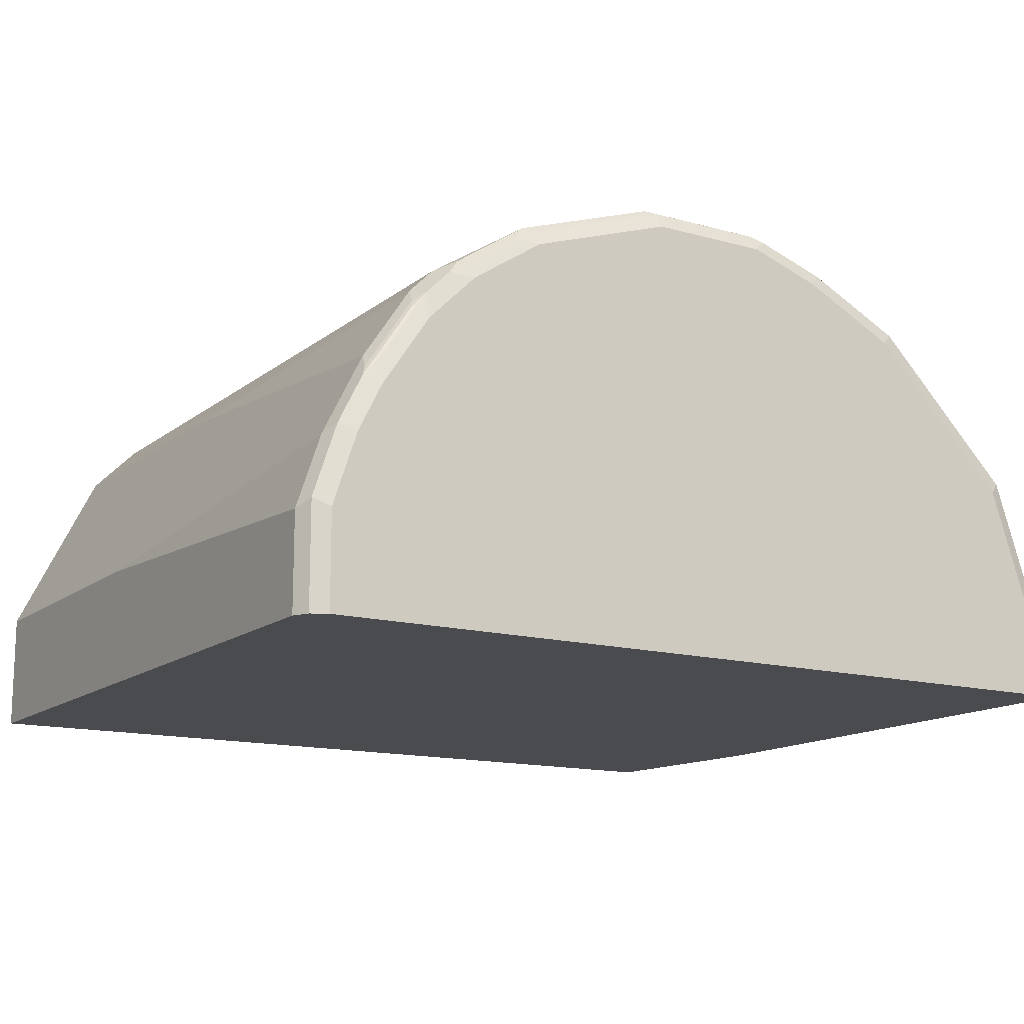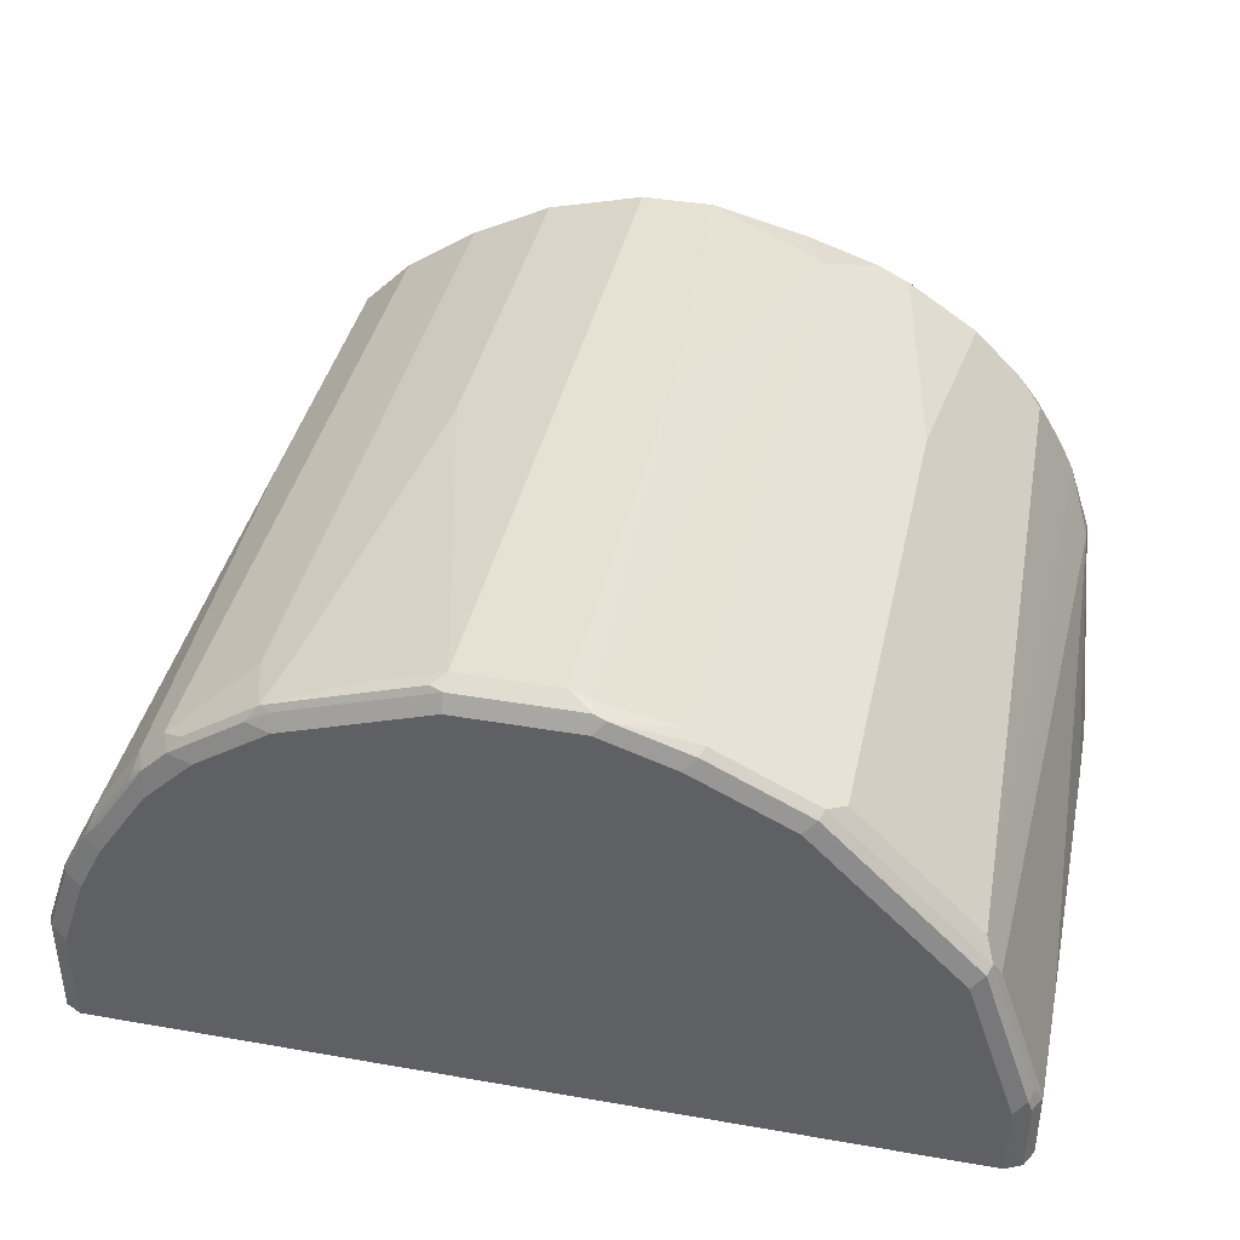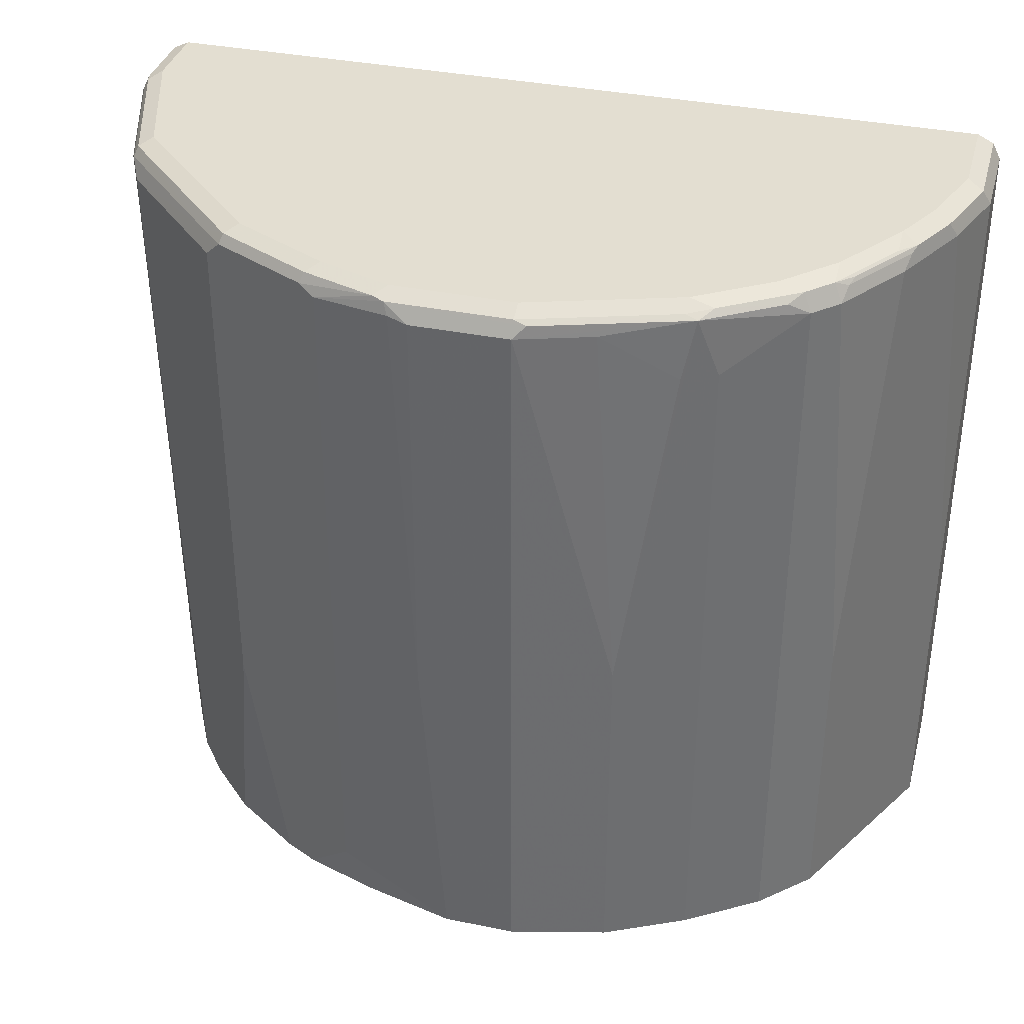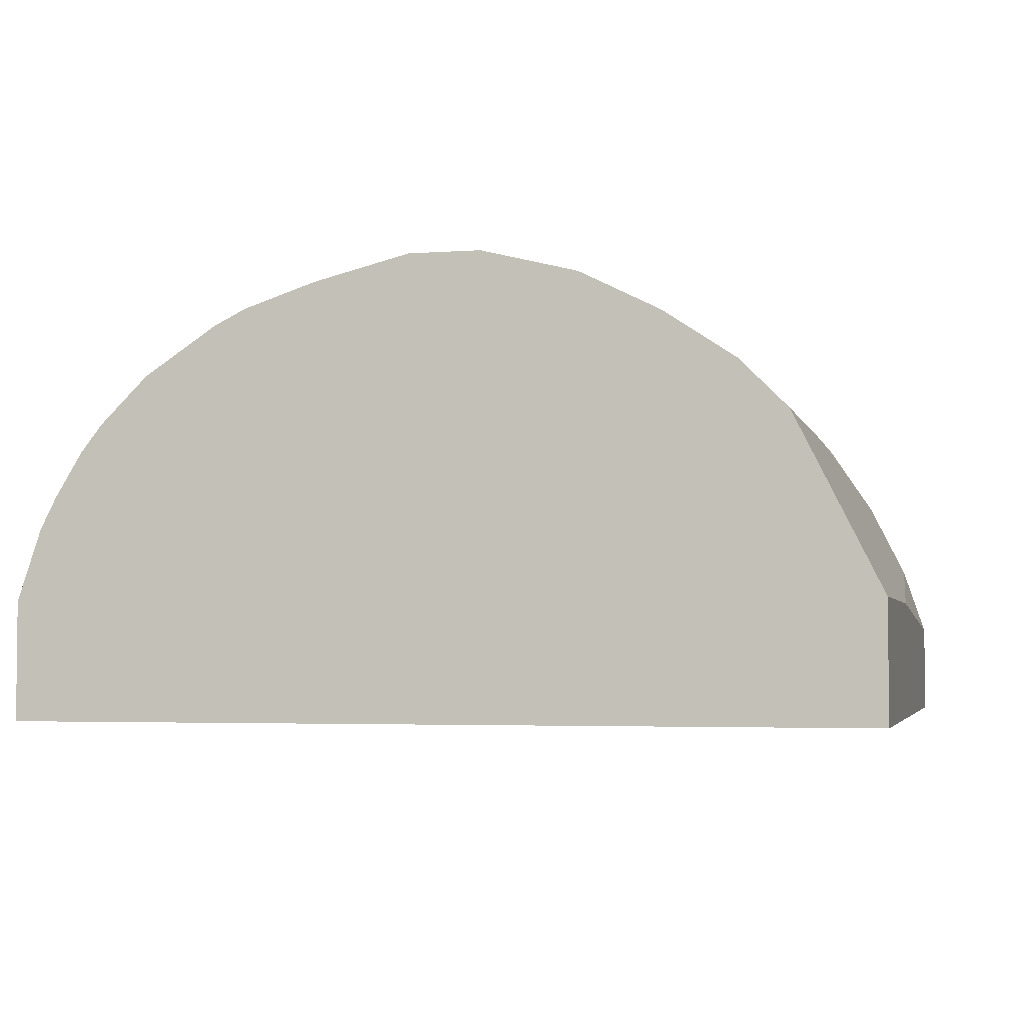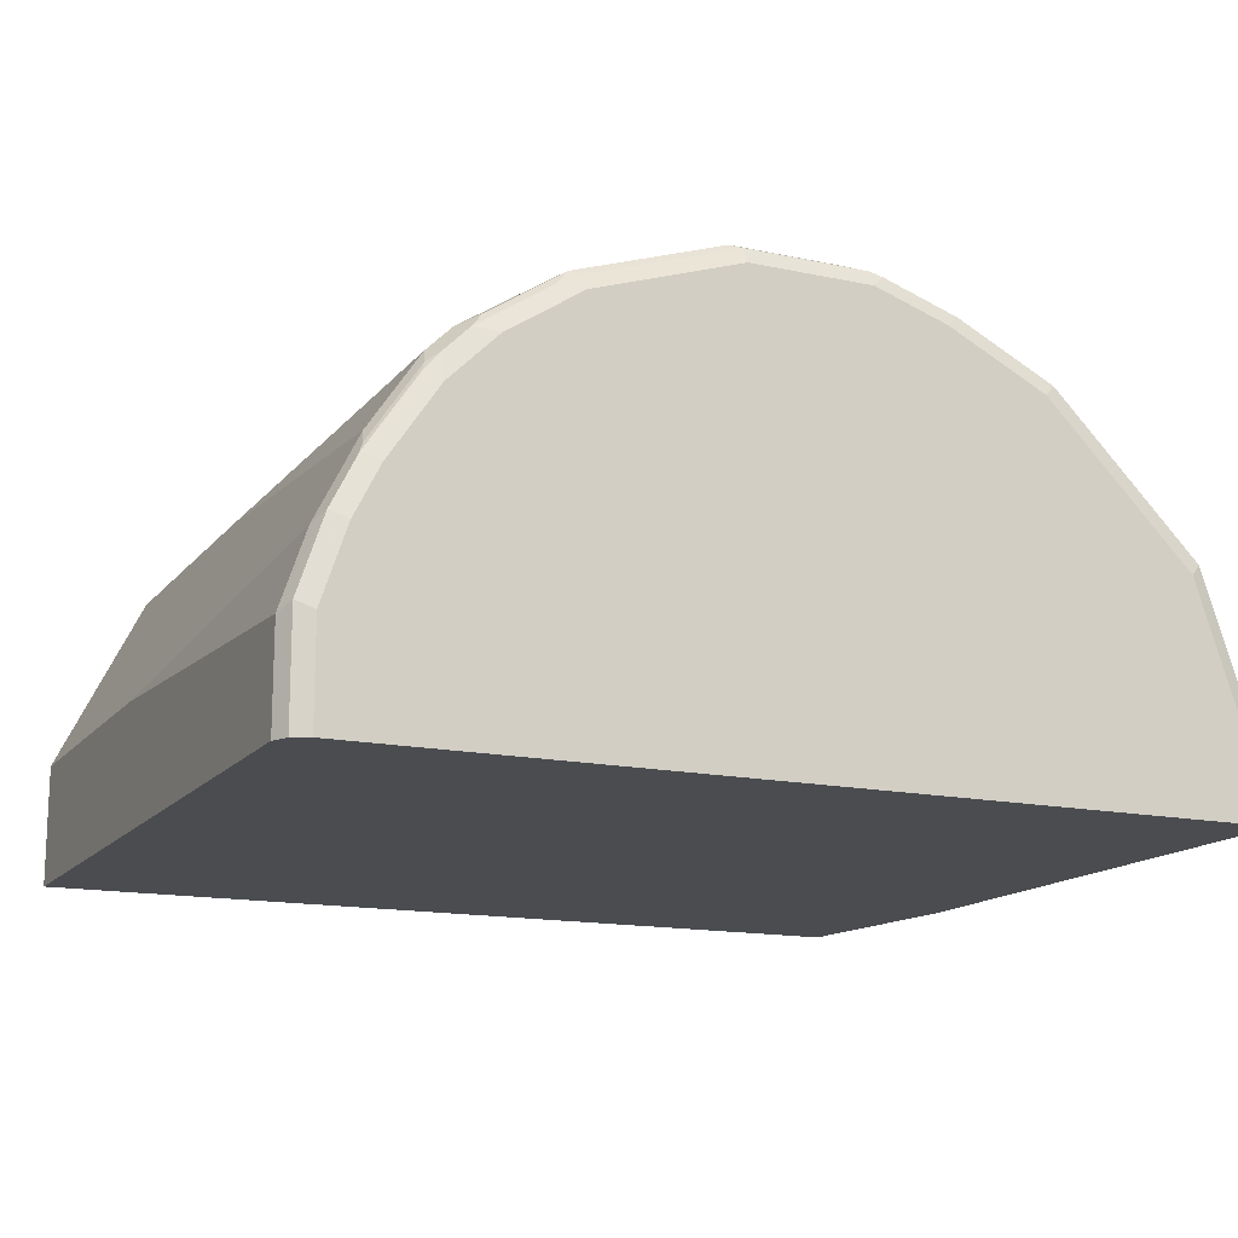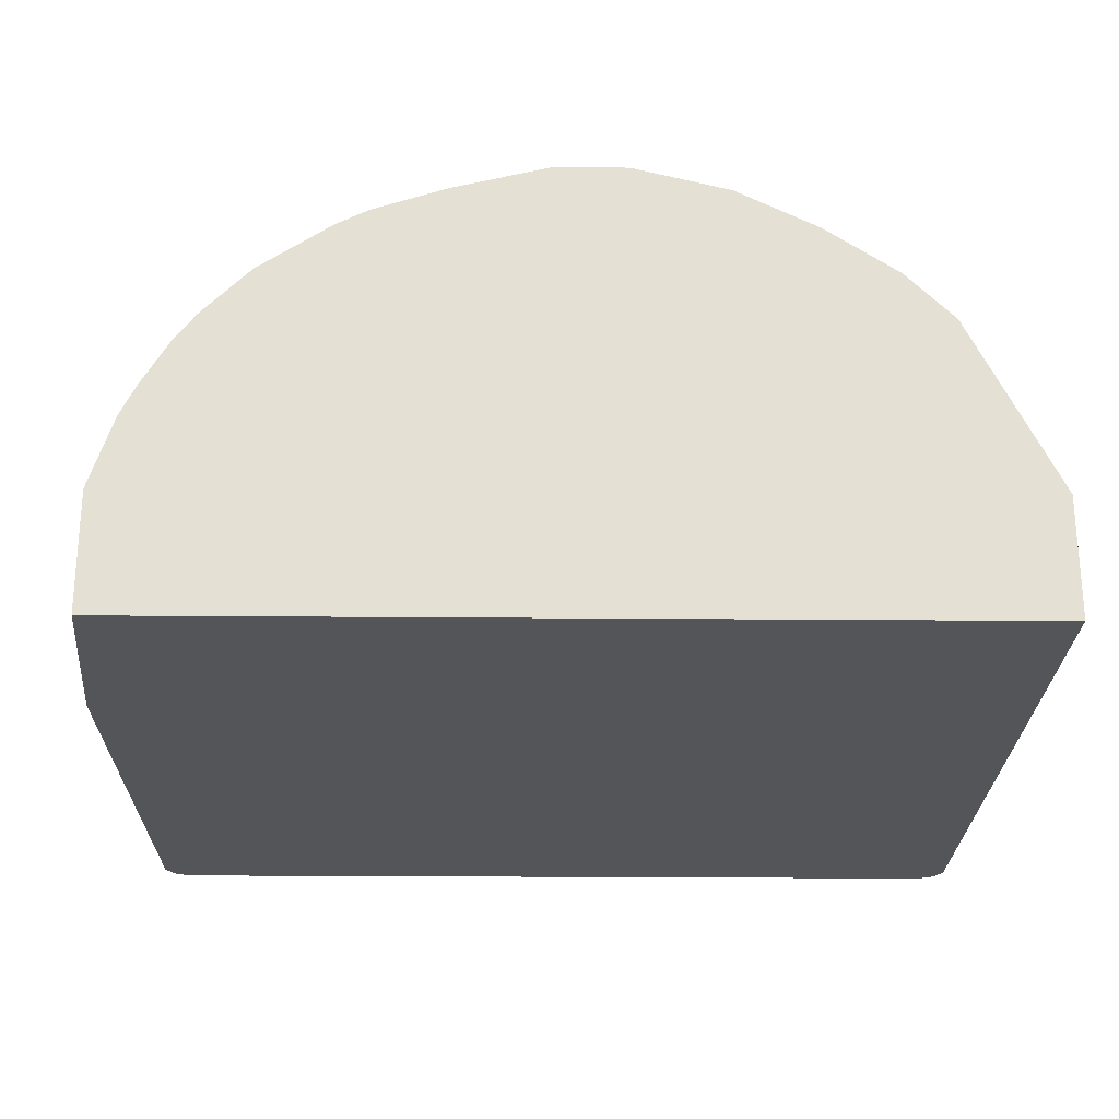
<metadata>
{"format":"obj","ext":"obj","renderer":"f3d","projection":"perspective","resolution":1024,"background":"white","views":[{"elev":-14.1,"azim":148.5,"up":"+Z"},{"elev":39.6,"azim":-167.8,"up":"+Z"},{"elev":36.1,"azim":14.9,"up":"+Y"},{"elev":-3.7,"azim":13.4,"up":"+Z"},{"elev":-14.9,"azim":155.3,"up":"+Z"},{"elev":-24.3,"azim":-0.8,"up":"+Z"}]}
</metadata>
<code>
v -0.3588 0.2399 0.09972
v -0.3588 0.2399 9.8e-07
v -0.3389 0.2399 0.1595
v -0.3588 0.2792 0.1197
v -0.3788 0.4187 0.01995
v -0.3788 0.4187 9.8e-07
v 0.3589 0.2399 9.8e-07
v -0.3389 0.8573 0.1795
v -0.3293 0.2399 0.1788
v -0.3256 0.8507 0.206
v -0.3788 0.7576 0.05985
v -0.3788 0.4985 0.0399
v -0.3788 0.4387 9.8e-07
v 0.3589 0.8573 9.8e-07
v 0.3589 0.2399 0.09972
v -0.3788 0.8573 0.05985
v -0.3323 0.864 0.1927
v -0.3256 0.2399 0.1861
v -0.3123 0.864 0.2127
v -0.3057 0.2526 0.2259
v -0.2858 0.2399 0.2459
v -0.2658 0.2399 0.2658
v -0.2658 0.8507 0.2658
v -0.2326 0.864 0.2924
v -0.3788 0.8573 9.8e-07
v 0.3589 0.8573 0.07977
v 0.3522 0.8706 9.8e-07
v 0.3589 0.4985 0.09972
v 0.2857 0.2399 0.2459
v -0.3721 0.864 0.07313
v -0.3688 0.8723 0.06979
v -0.3721 0.8706 0.05985
v -0.3522 0.864 0.1329
v -0.3289 0.8723 0.1894
v -0.3032 0.2399 0.2234
v -0.2459 0.2399 0.2858
v -0.226 0.432 0.3057
v -0.226 0.8507 0.3057
v -0.2127 0.864 0.3123
v -0.2094 0.8723 0.309
v -0.3721 0.8706 9.8e-07
v 0.3522 0.8706 0.0864
v 0.3322 0.8706 0.1463
v 0.3389 0.8573 0.1396
v 0.3389 0.8773 9.8e-07
v 0.3322 0.8573 0.1529
v 0.319 0.8573 0.1795
v 0.2857 0.4985 0.2459
v 0.2658 0.2399 0.2658
v -0.3588 0.8773 0.05985
v -0.3588 0.8773 0.01995
v -0.319 0.8773 0.1795
v -0.186 0.2399 0.3257
v -0.1608 0.2399 0.3383
v -0.1329 0.2858 0.3522
v -0.1329 0.864 0.3522
v -0.1296 0.8723 0.3489
v -0.1994 0.8773 0.2991
v -0.3588 0.8772 9.8e-07
v 0.3389 0.8773 0.07977
v 0.3289 0.8673 0.1546
v 0.319 0.8773 0.1396
v 0.299 0.8773 0.1795
v 0.3123 0.8706 0.1861
v -0.3389 0.8773 9.8e-07
v 0.3057 0.8573 0.206
v 0.2658 0.8573 0.2658
v 0.2459 0.2399 0.2858
v -0.1595 0.2399 0.3389
v -0.1196 0.2792 0.3589
v -0.1196 0.8573 0.3589
v -0.06976 0.8723 0.3689
v -0.1196 0.8773 0.3389
v 0.2592 0.8773 0.2393
v 0.2592 0.8723 0.2617
v 0.299 0.8723 0.2019
v 0.2725 0.8706 0.2459
v 0.2691 0.8673 0.2542
v 0.309 0.8673 0.1944
v 0.2459 0.8573 0.2858
v 0.1861 0.2399 0.3257
v -0.09966 0.2399 0.3589
v -0.01993 0.2399 0.3788
v -0.03987 0.5184 0.3788
v -0.05647 0.8606 0.3755
v -0.0598 0.8706 0.3722
v -0.0598 0.8773 0.3589
v 0.03986 0.8706 0.3722
v 0.03986 0.8773 0.3589
v 0.2193 0.8773 0.2791
v 0.2392 0.8723 0.2816
v 0.2293 0.8673 0.2941
v 0.1694 0.8673 0.334
v 0.1861 0.8175 0.3257
v 0.1329 0.2399 0.3522
v 0.03986 0.2399 0.3788
v -0.03987 0.8573 0.3788
v 0.04982 0.8673 0.3738
v 0.09965 0.8706 0.3522
v 0.1594 0.8773 0.319
v 0.1794 0.8723 0.3215
v 0.1594 0.8706 0.3323
v 0.03986 0.8573 0.3788
v 0.09965 0.8573 0.3589
v 0.1594 0.8175 0.3389
v 0.1196 0.5384 0.3589
v 0.1329 0.5384 0.3522
v 0.1196 0.2399 0.3589
f 48 66 67
f 49 67 80
f 49 80 68
f 51 65 59
f 54 69 70
f 54 70 55
f 55 70 71
f 55 71 56
f 56 71 72
f 56 72 57
f 63 76 64
f 57 87 73
f 63 74 75
f 63 75 76
f 64 76 75
f 64 75 77
f 64 77 78
f 64 78 79
f 64 79 66
f 66 79 78
f 66 78 67
f 67 78 75
f 57 72 87
f 47 66 48
f 45 52 58
f 47 61 64
f 40 73 58
f 67 75 91
f 40 58 52
f 41 51 59
f 42 60 43
f 43 61 46
f 43 46 44
f 43 60 62
f 43 62 63
f 43 63 64
f 43 64 61
f 45 65 51
f 45 50 52
f 45 58 73
f 45 73 87
f 45 87 89
f 45 89 100
f 45 100 90
f 45 90 74
f 45 74 63
f 45 63 62
f 45 62 60
f 46 61 47
f 47 64 66
f 67 91 80
f 88 99 89
f 68 94 81
f 89 102 100
f 90 100 101
f 90 101 91
f 91 101 92
f 92 101 93
f 93 101 102
f 93 102 99
f 93 99 98
f 93 98 103
f 93 103 104
f 93 104 105
f 93 105 106
f 93 106 94
f 94 106 107
f 95 107 106
f 95 106 108
f 96 108 106
f 96 106 103
f 97 103 98
f 100 102 101
f 103 106 104
f 104 106 105
f 40 57 73
f 89 99 102
f 68 80 94
f 88 98 99
f 86 97 98
f 69 82 70
f 70 82 83
f 70 83 84
f 70 84 85
f 70 85 71
f 71 85 86
f 71 86 72
f 72 86 88
f 72 88 89
f 72 89 87
f 74 90 75
f 75 90 91
f 75 78 77
f 80 91 92
f 80 92 93
f 80 93 94
f 81 94 107
f 81 107 95
f 83 96 103
f 83 103 97
f 83 97 84
f 84 97 85
f 85 97 86
f 86 98 88
f 40 56 57
f 45 51 50
f 38 56 39
f 2 25 41
f 2 41 59
f 2 59 65
f 2 65 45
f 2 45 27
f 2 27 14
f 2 14 7
f 3 8 4
f 3 9 10
f 3 10 8
f 4 11 12
f 4 12 5
f 4 8 11
f 5 12 11
f 5 11 16
f 5 16 25
f 5 25 13
f 5 13 6
f 7 14 26
f 7 26 28
f 7 28 15
f 8 16 11
f 8 10 17
f 2 13 25
f 8 17 16
f 2 6 13
f 1 5 2
f 39 56 40
f 1 2 7
f 1 7 15
f 1 15 29
f 1 29 49
f 1 49 68
f 1 68 81
f 1 81 95
f 1 95 108
f 1 108 96
f 1 96 83
f 1 83 82
f 1 82 69
f 1 69 54
f 1 54 53
f 1 53 36
f 1 36 22
f 1 22 21
f 1 35 18
f 1 18 9
f 1 9 3
f 1 3 4
f 1 4 5
f 2 5 6
f 9 18 10
f 1 21 35
f 10 18 20
f 26 42 43
f 26 43 44
f 26 44 28
f 27 45 60
f 27 60 42
f 28 44 46
f 28 46 47
f 28 47 48
f 29 48 67
f 29 67 49
f 30 33 34
f 30 34 31
f 31 50 51
f 31 41 32
f 31 34 52
f 31 52 50
f 34 40 52
f 36 53 37
f 37 53 54
f 37 54 55
f 37 55 56
f 37 56 38
f 10 19 17
f 24 40 34
f 24 39 40
f 31 51 41
f 23 38 24
f 10 20 21
f 10 21 22
f 24 38 39
f 10 22 23
f 10 23 24
f 10 24 19
f 14 27 42
f 15 28 48
f 15 48 29
f 16 30 31
f 16 31 32
f 16 32 41
f 14 42 26
f 16 17 33
f 16 33 30
f 17 19 34
f 17 34 33
f 18 35 20
f 19 24 34
f 20 35 21
f 22 38 23
f 16 41 25
f 22 37 38
f 22 36 37

</code>
